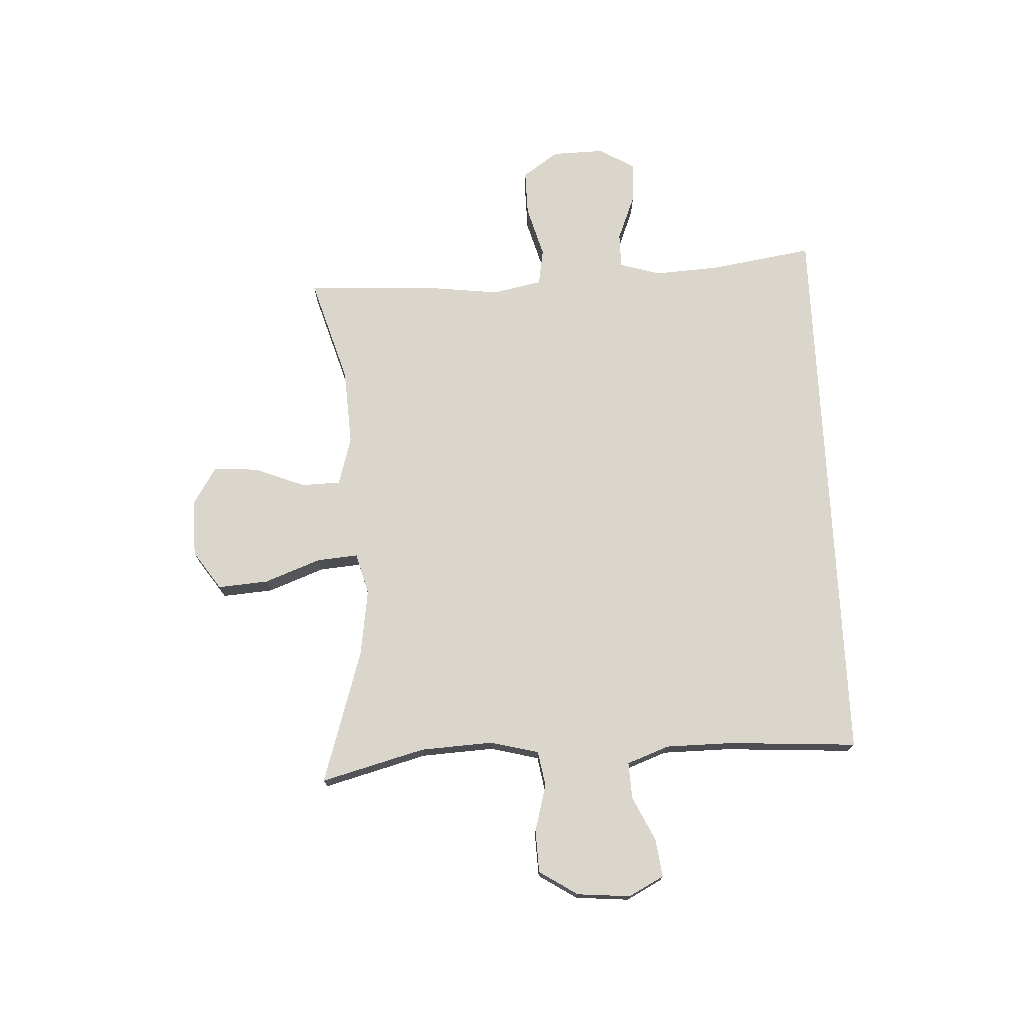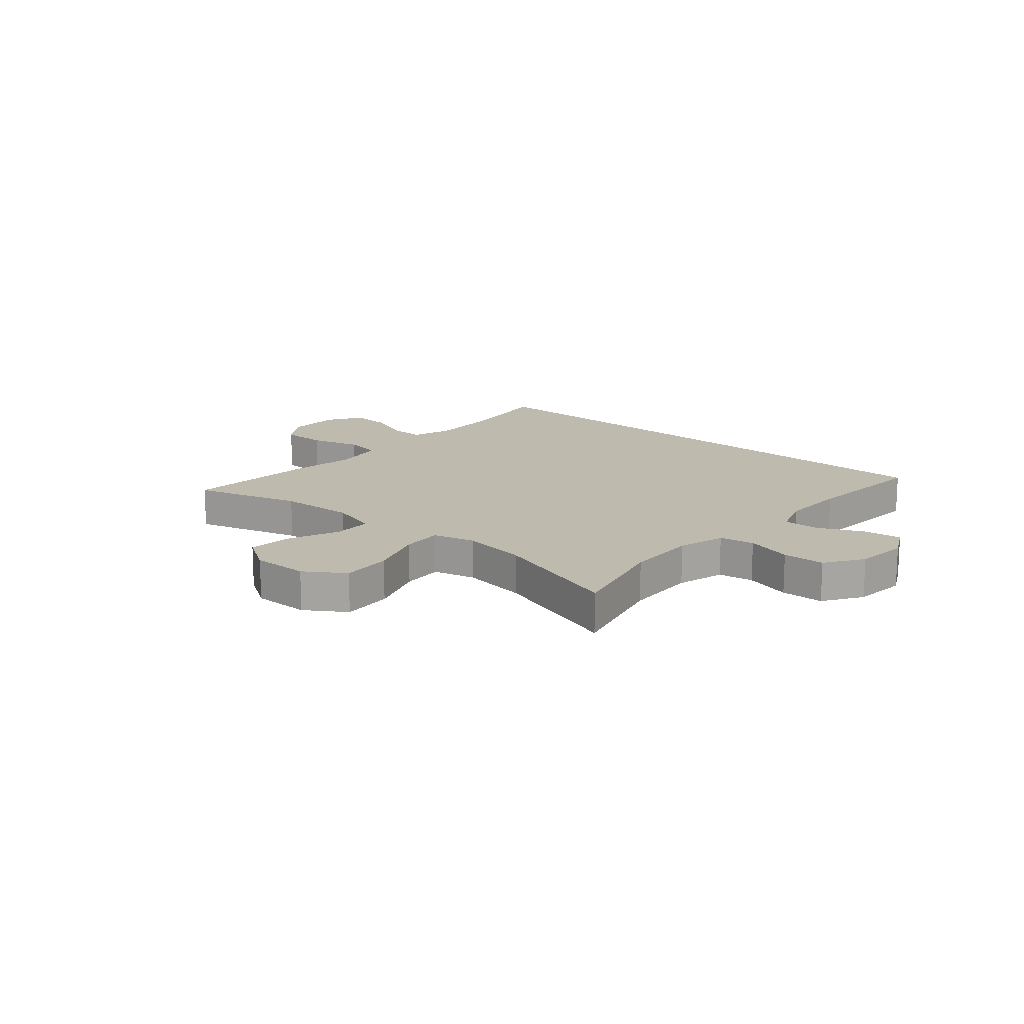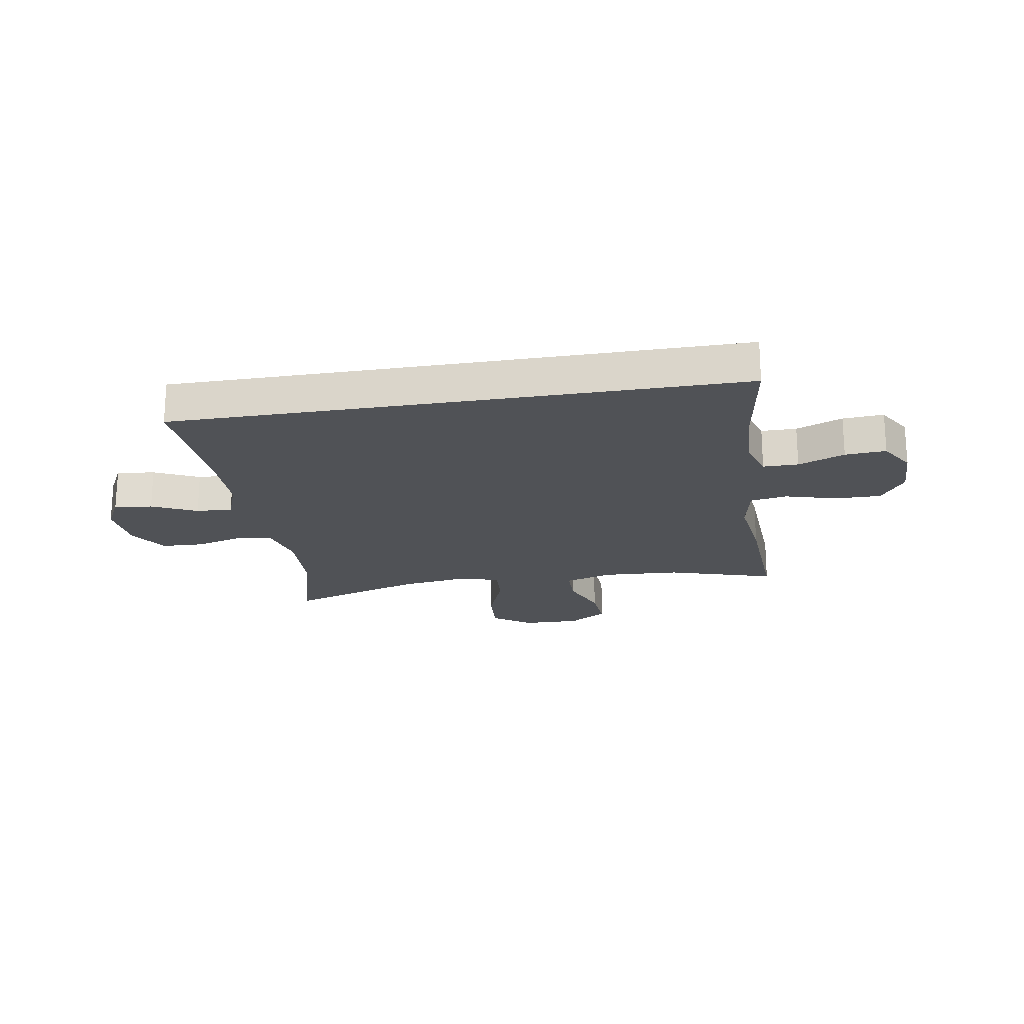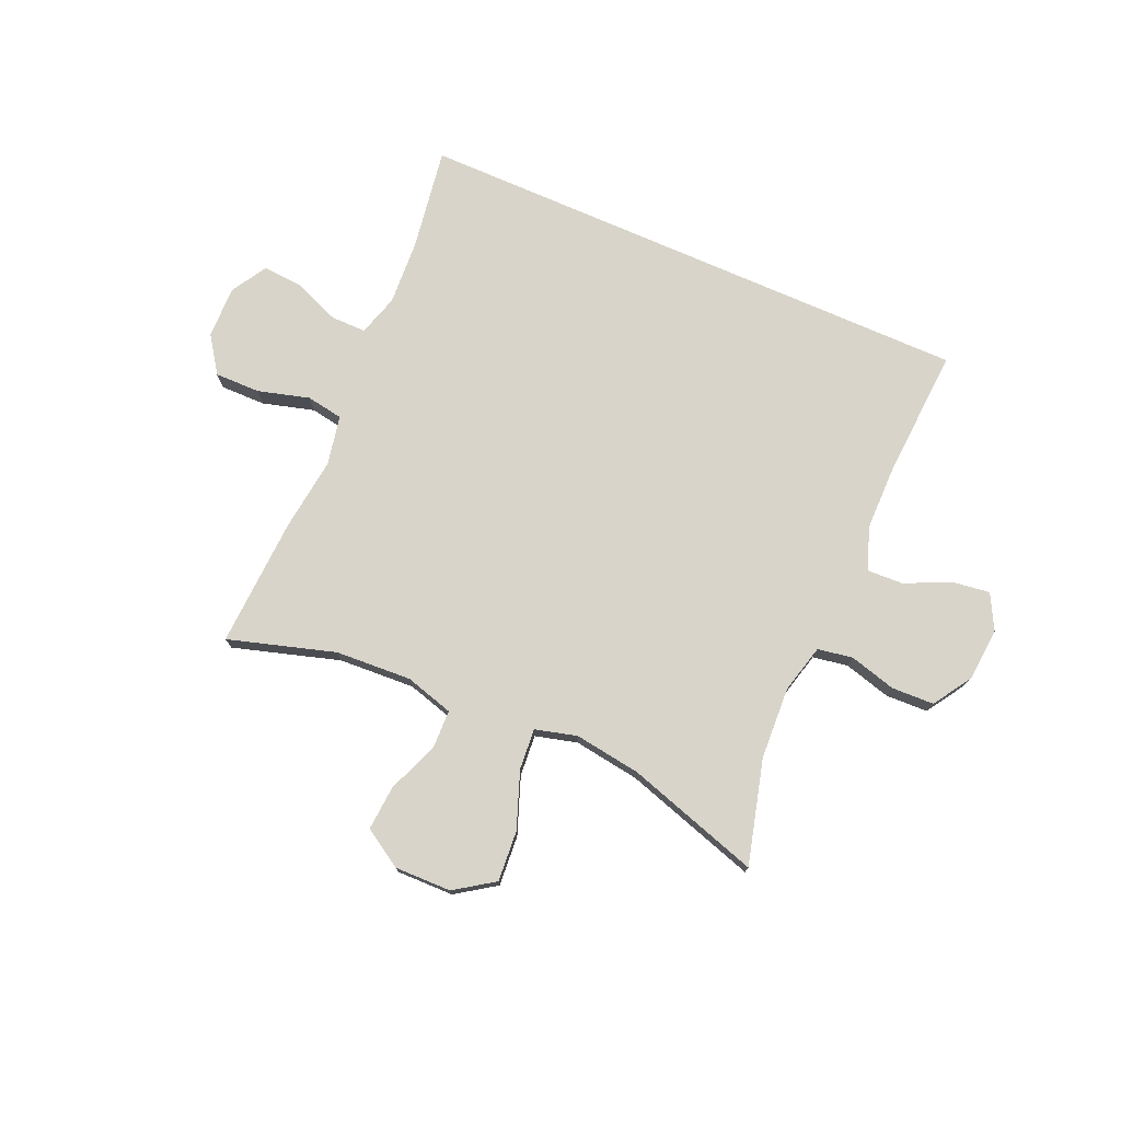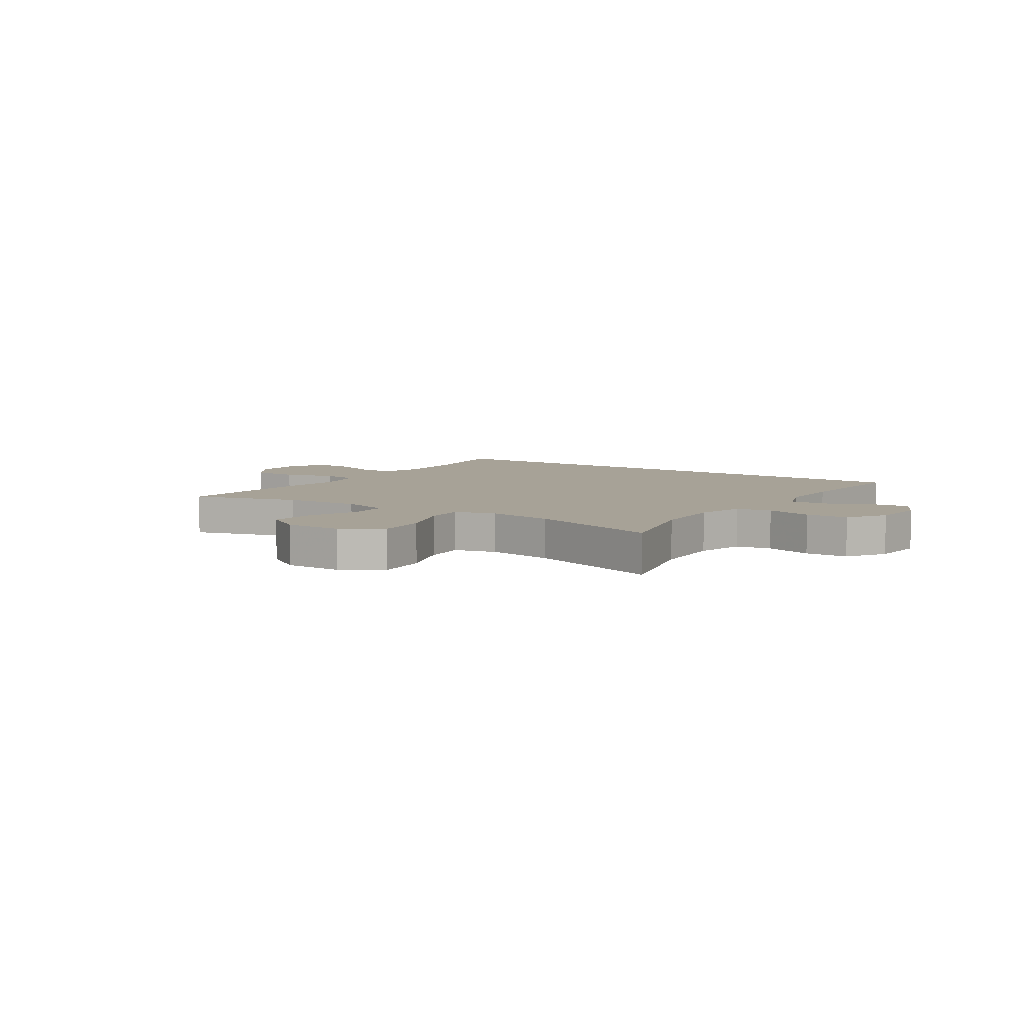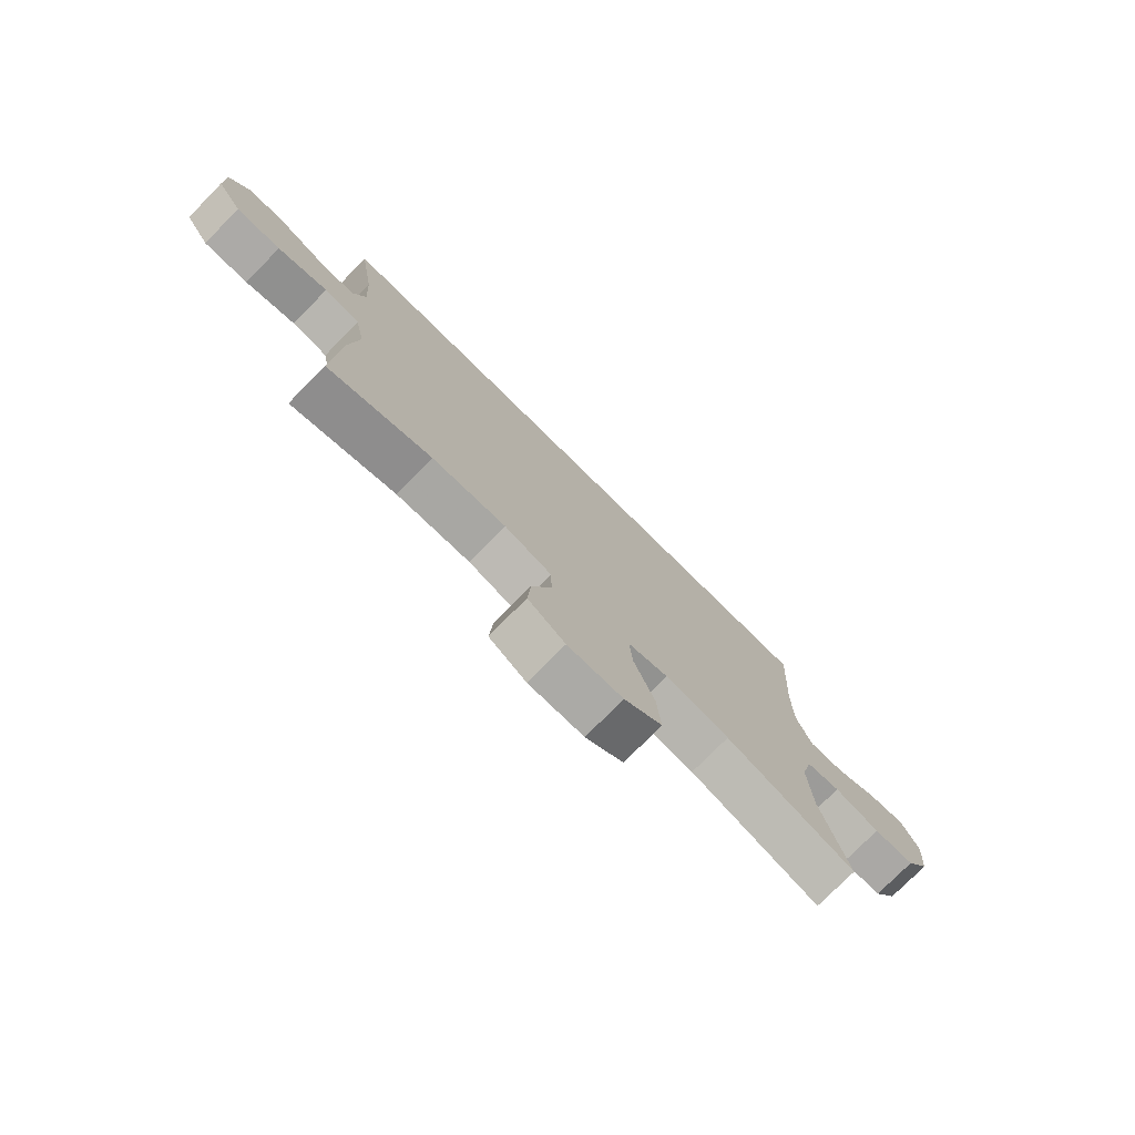
<metadata>
{"format":"obj","ext":"obj","renderer":"f3d","projection":"perspective","resolution":1024,"background":"white","views":[{"elev":73.5,"azim":-92.7,"up":"+Y"},{"elev":15.5,"azim":-138.4,"up":"+Y"},{"elev":-20.6,"azim":9.6,"up":"+Y"},{"elev":75.5,"azim":-156.3,"up":"+Y"},{"elev":6.6,"azim":-145.7,"up":"+Y"},{"elev":-76.5,"azim":135.4,"up":"+Z"}]}
</metadata>
<code>
v 0.5 0.07 -0.5
v 0.309 0.07 -0.442
v 0.172 0.07 -0.434
v 0.085 0.07 -0.459
v 0.083 0.07 -0.529
v 0.119 0.07 -0.62
v 0.125 0.07 -0.701
v 0.056 0.07 -0.744
v -0.046 0.07 -0.742
v -0.116 0.07 -0.694
v -0.109 0.07 -0.603
v -0.071 0.07 -0.502
v -0.065 0.07 -0.428
v -0.14 0.07 -0.408
v -0.259 0.07 -0.425
v -0.5 0.07 -0.5
v -0.45 0.07 -0.313
v -0.443 0.07 -0.183
v -0.465 0.07 -0.096
v -0.528 0.07 -0.085
v -0.612 0.07 -0.108
v -0.688 0.07 -0.105
v -0.732 0.07 -0.036
v -0.74 0.07 0.06
v -0.707 0.07 0.123
v -0.639 0.07 0.114
v -0.559 0.07 0.076
v -0.494 0.07 0.073
v -0.466 0.07 0.149
v -0.465 0.07 0.269
v -0.479 0.07 0.5
v 0.535 0.07 0.5
v 0.506 0.07 0.315
v 0.499 0.07 0.198
v 0.521 0.07 0.124
v 0.584 0.07 0.124
v 0.667 0.07 0.157
v 0.74 0.07 0.162
v 0.778 0.07 0.098
v 0.776 0.07 0.004
v 0.731 0.07 -0.061
v 0.649 0.07 -0.06
v 0.557 0.07 -0.034
v 0.491 0.07 -0.045
v 0.473 0.07 -0.134
v 0.489 0.07 -0.267
v 0.5 0 -0.5
v 0.309 0 -0.442
v 0.172 0 -0.434
v 0.085 0 -0.459
v 0.083 0 -0.529
v 0.119 0 -0.62
v 0.125 0 -0.701
v 0.056 0 -0.744
v -0.046 0 -0.742
v -0.116 0 -0.694
v -0.109 0 -0.603
v -0.071 0 -0.502
v -0.065 0 -0.428
v -0.14 0 -0.408
v -0.259 0 -0.425
v -0.5 0 -0.5
v -0.45 0 -0.313
v -0.443 0 -0.183
v -0.465 0 -0.096
v -0.528 0 -0.085
v -0.612 0 -0.108
v -0.688 0 -0.105
v -0.732 0 -0.036
v -0.74 0 0.06
v -0.707 0 0.123
v -0.639 0 0.114
v -0.559 0 0.076
v -0.494 0 0.073
v -0.466 0 0.149
v -0.465 0 0.269
v -0.479 0 0.5
v 0.535 0 0.5
v 0.506 0 0.315
v 0.499 0 0.198
v 0.521 0 0.124
v 0.584 0 0.124
v 0.667 0 0.157
v 0.74 0 0.162
v 0.778 0 0.098
v 0.776 0 0.004
v 0.731 0 -0.061
v 0.649 0 -0.06
v 0.557 0 -0.034
v 0.491 0 -0.045
v 0.473 0 -0.134
v 0.489 0 -0.267
f 45 46 1 2
f 44 45 2 3
f 41 42 43
f 40 41 43
f 39 40 43
f 38 39 43
f 37 38 43
f 36 37 43
f 35 36 43 44
f 44 3 4
f 35 44 4
f 34 35 4
f 30 31 32 33
f 33 34 4
f 30 33 4
f 29 30 4
f 25 26 27
f 24 25 27
f 23 24 27
f 22 23 27
f 21 22 27
f 20 21 27
f 19 20 27 28
f 28 29 4
f 19 28 4
f 18 19 4
f 15 16 17
f 14 15 17 18
f 10 11 12
f 9 10 12
f 8 9 12
f 7 8 12
f 6 7 12
f 5 6 12
f 5 12 13
f 4 5 13
f 4 13 14 18
f 48 47 92 91
f 49 48 91 90
f 89 88 87
f 89 87 86
f 89 86 85
f 89 85 84
f 89 84 83
f 89 83 82
f 90 89 82 81
f 50 49 90
f 50 90 81
f 50 81 80
f 79 78 77 76
f 50 80 79
f 50 79 76
f 50 76 75
f 73 72 71
f 73 71 70
f 73 70 69
f 73 69 68
f 73 68 67
f 73 67 66
f 74 73 66 65
f 50 75 74
f 50 74 65
f 50 65 64
f 63 62 61
f 64 63 61 60
f 58 57 56
f 58 56 55
f 58 55 54
f 58 54 53
f 58 53 52
f 58 52 51
f 59 58 51
f 59 51 50
f 64 60 59 50
f 1 47 48 2
f 2 48 49 3
f 3 49 50 4
f 4 50 51 5
f 5 51 52 6
f 6 52 53 7
f 7 53 54 8
f 8 54 55 9
f 9 55 56 10
f 10 56 57 11
f 11 57 58 12
f 12 58 59 13
f 13 59 60 14
f 14 60 61 15
f 15 61 62 16
f 16 62 63 17
f 17 63 64 18
f 18 64 65 19
f 19 65 66 20
f 20 66 67 21
f 21 67 68 22
f 22 68 69 23
f 23 69 70 24
f 24 70 71 25
f 25 71 72 26
f 26 72 73 27
f 27 73 74 28
f 28 74 75 29
f 29 75 76 30
f 30 76 77 31
f 31 77 78 32
f 32 78 79 33
f 33 79 80 34
f 34 80 81 35
f 35 81 82 36
f 36 82 83 37
f 37 83 84 38
f 38 84 85 39
f 39 85 86 40
f 40 86 87 41
f 41 87 88 42
f 42 88 89 43
f 43 89 90 44
f 44 90 91 45
f 45 91 92 46
f 46 92 47 1

</code>
